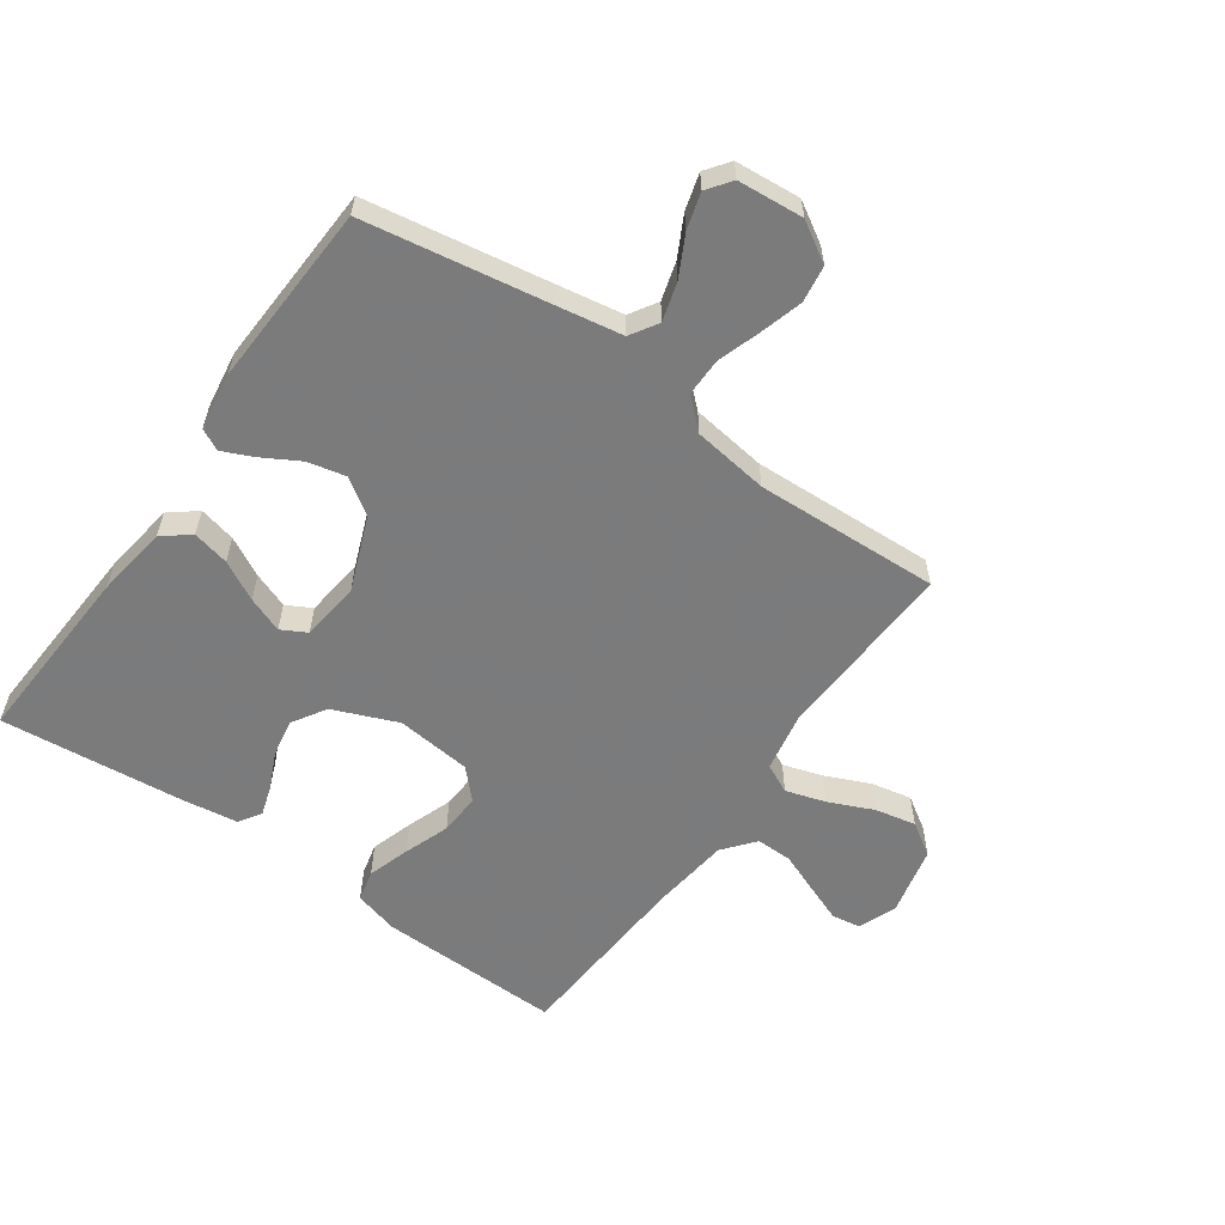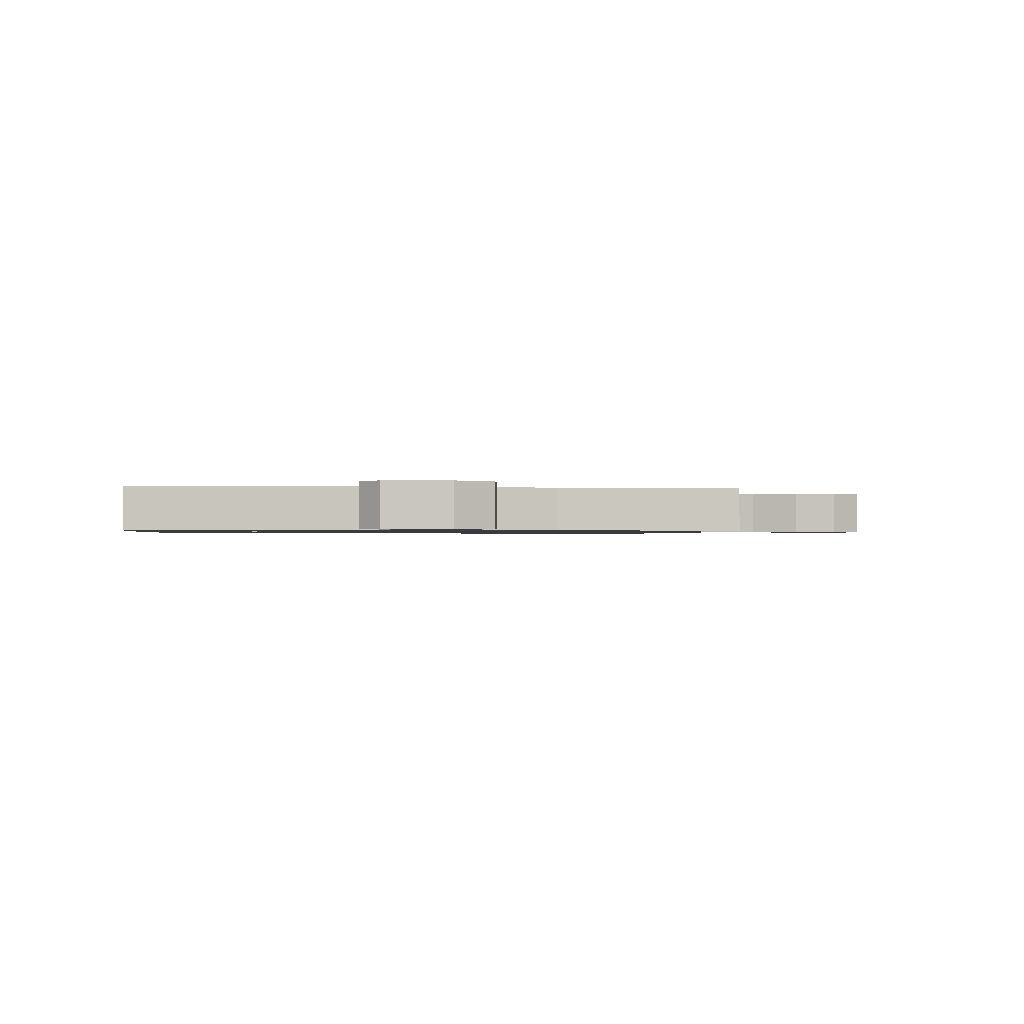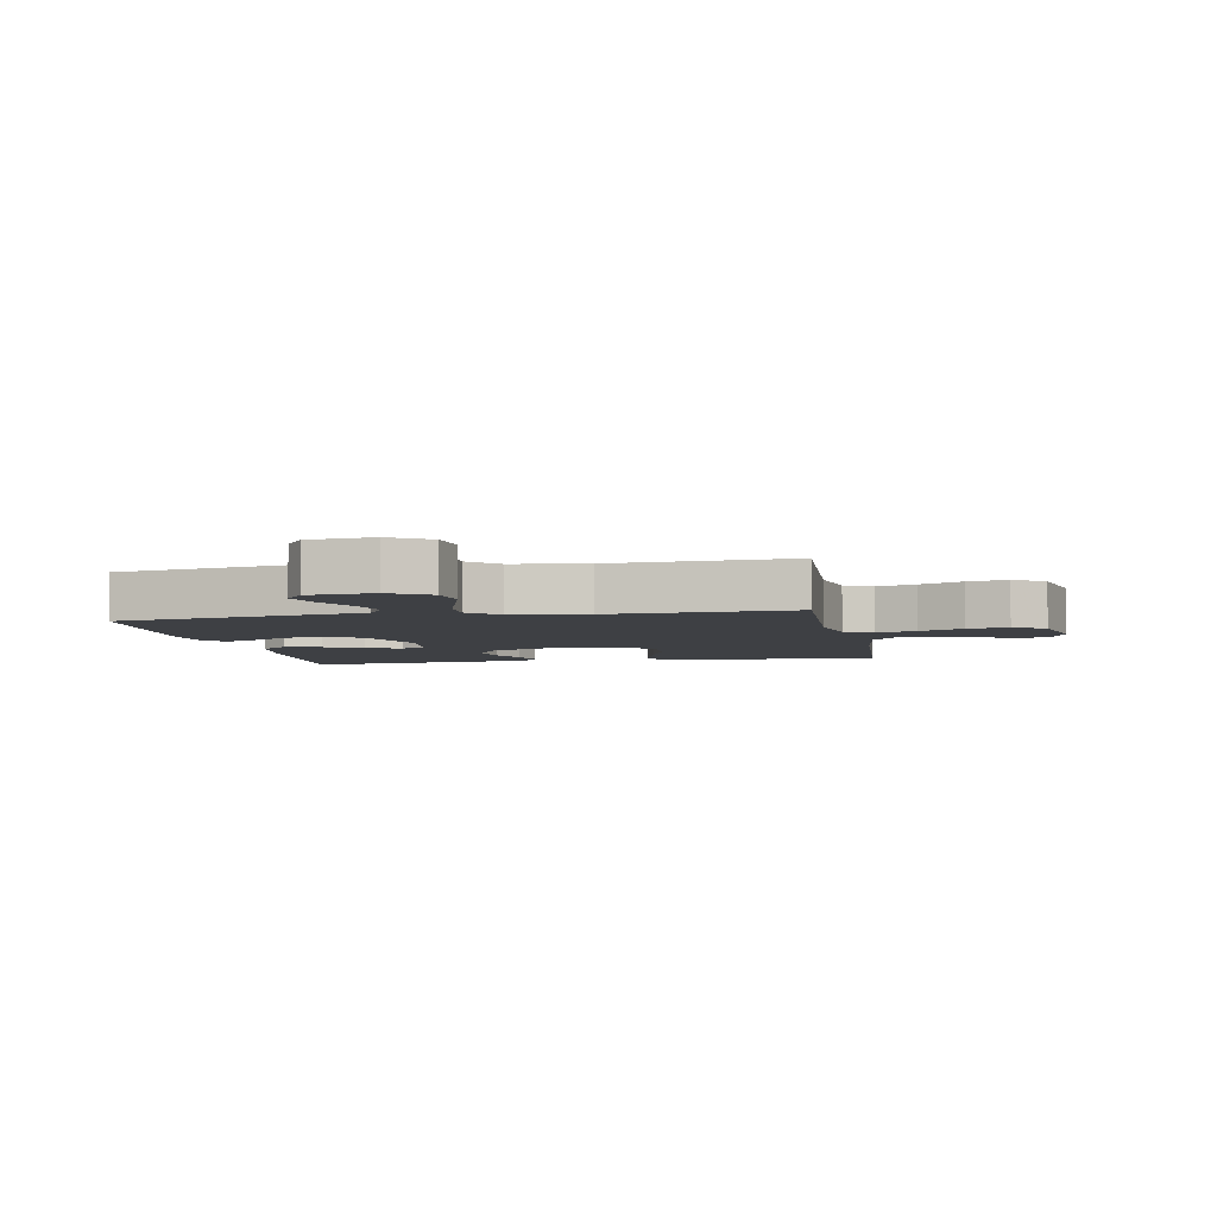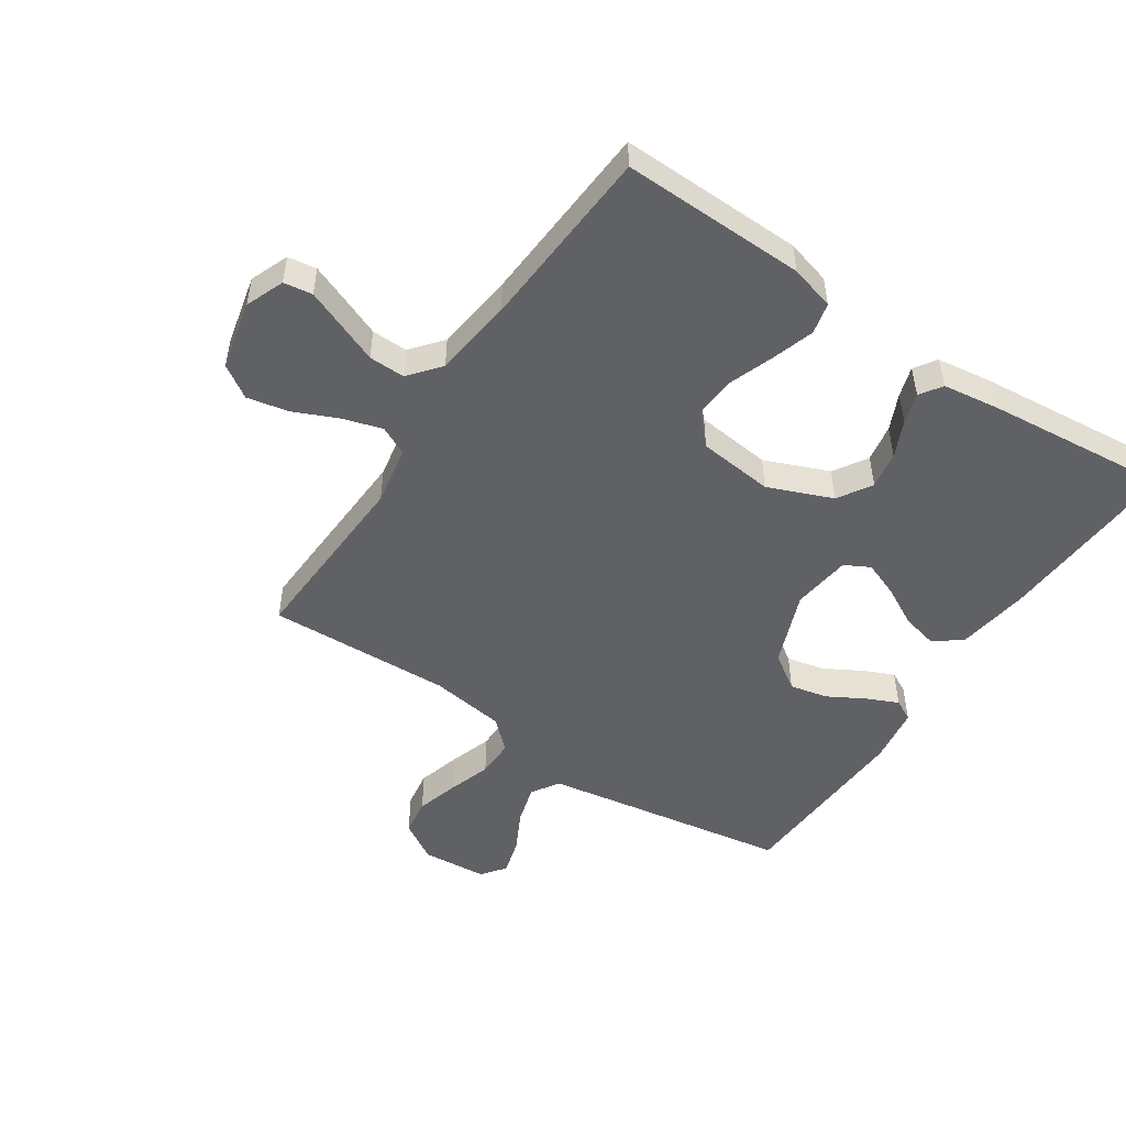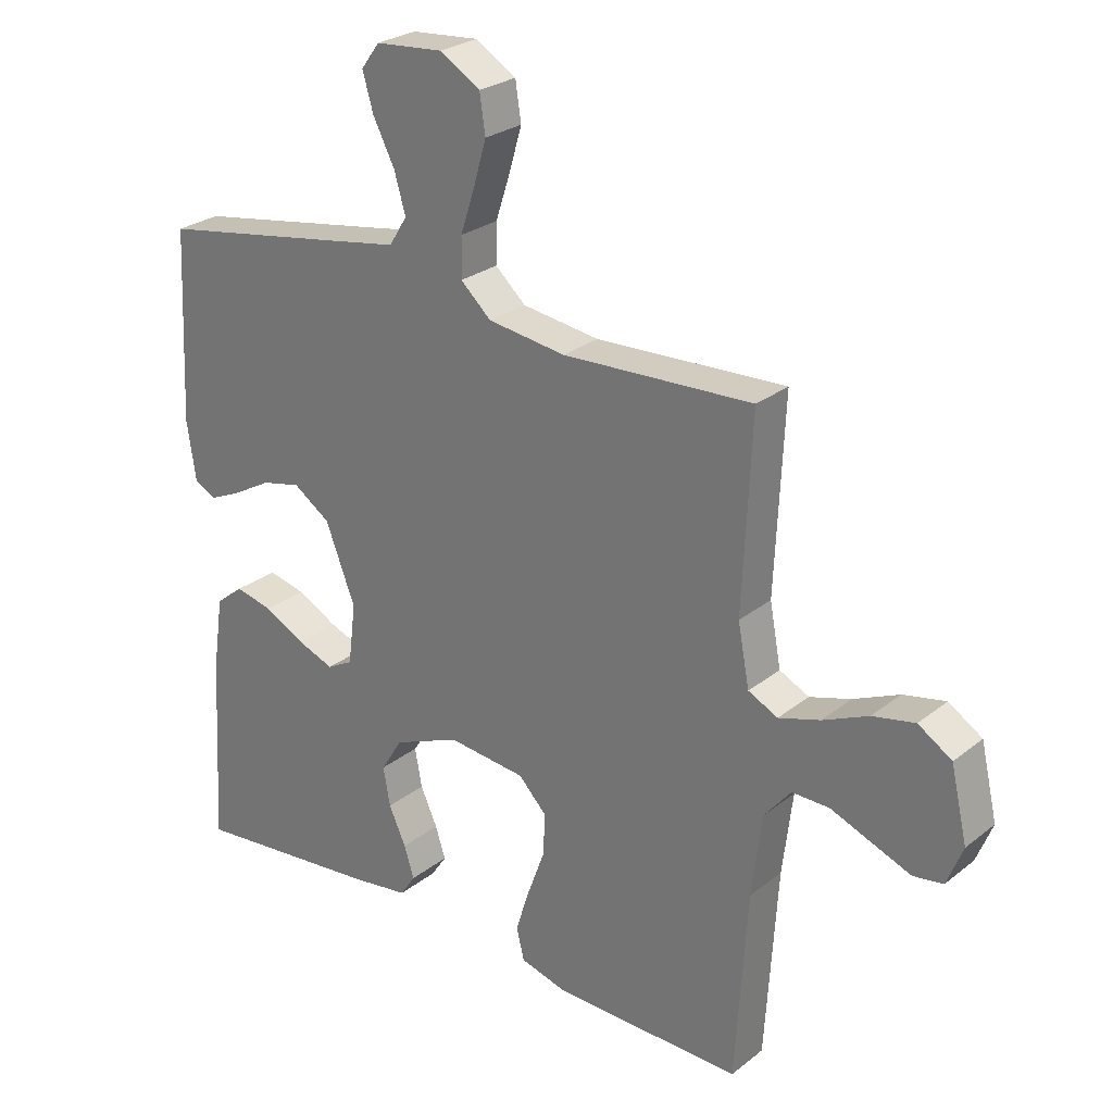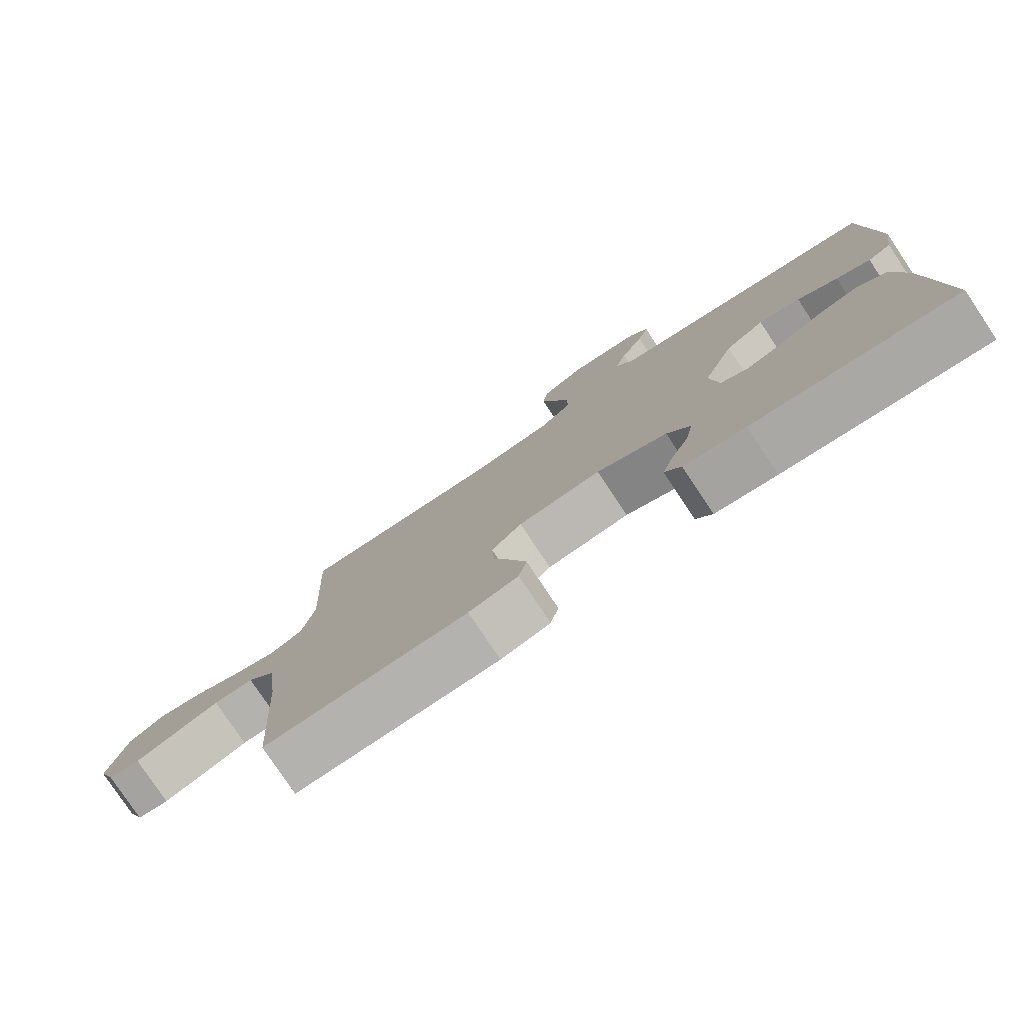
<metadata>
{"format":"obj","ext":"obj","renderer":"f3d","projection":"perspective","resolution":1024,"background":"white","views":[{"elev":-58.4,"azim":-35.2,"up":"+Y"},{"elev":-0.9,"azim":-6.4,"up":"+Y"},{"elev":-4.9,"azim":10.8,"up":"+Y"},{"elev":-50.4,"azim":146.2,"up":"+Y"},{"elev":26.3,"azim":39.2,"up":"+Z"},{"elev":-79.0,"azim":-146.3,"up":"+Z"}]}
</metadata>
<code>
v 0.5 0.07 -0.5
v 0.2 0.07 -0.494
v 0.127 0.07 -0.474
v 0.115 0.07 -0.423
v 0.137 0.07 -0.354
v 0.164 0.07 -0.28
v 0.168 0.07 -0.213
v 0.123 0.07 -0.166
v 0 0.07 -0.153
v -0.105 0.07 -0.196
v -0.139 0.07 -0.251
v -0.128 0.07 -0.312
v -0.101 0.07 -0.371
v -0.085 0.07 -0.421
v -0.109 0.07 -0.457
v -0.2 0.07 -0.47
v -0.5 0.07 -0.5
v -0.483 0.07 -0.2
v -0.466 0.07 -0.083
v -0.422 0.07 -0.048
v -0.362 0.07 -0.062
v -0.298 0.07 -0.096
v -0.24 0.07 -0.118
v -0.199 0.07 -0.096
v -0.187 0.07 0
v -0.234 0.07 0.121
v -0.292 0.07 0.16
v -0.354 0.07 0.146
v -0.414 0.07 0.112
v -0.465 0.07 0.089
v -0.5 0.07 0.107
v -0.514 0.07 0.2
v -0.5 0.07 0.5
v -0.2 0.07 0.55
v -0.095 0.07 0.568
v -0.067 0.07 0.613
v -0.085 0.07 0.675
v -0.119 0.07 0.741
v -0.136 0.07 0.8
v -0.107 0.07 0.839
v 0 0.07 0.848
v 0.064 0.07 0.809
v 0.073 0.07 0.749
v 0.053 0.07 0.68
v 0.03 0.07 0.61
v 0.029 0.07 0.548
v 0.077 0.07 0.504
v 0.2 0.07 0.487
v 0.5 0.07 0.5
v 0.486 0.07 0.2
v 0.504 0.07 0.104
v 0.551 0.07 0.081
v 0.616 0.07 0.101
v 0.688 0.07 0.133
v 0.755 0.07 0.147
v 0.808 0.07 0.113
v 0.834 0.07 0
v 0.809 0.07 -0.063
v 0.762 0.07 -0.07
v 0.701 0.07 -0.046
v 0.636 0.07 -0.02
v 0.577 0.07 -0.019
v 0.535 0.07 -0.07
v 0.519 0.07 -0.2
v 0.5 0 -0.5
v 0.2 0 -0.494
v 0.127 0 -0.474
v 0.115 0 -0.423
v 0.137 0 -0.354
v 0.164 0 -0.28
v 0.168 0 -0.213
v 0.123 0 -0.166
v 0 0 -0.153
v -0.105 0 -0.196
v -0.139 0 -0.251
v -0.128 0 -0.312
v -0.101 0 -0.371
v -0.085 0 -0.421
v -0.109 0 -0.457
v -0.2 0 -0.47
v -0.5 0 -0.5
v -0.483 0 -0.2
v -0.466 0 -0.083
v -0.422 0 -0.048
v -0.362 0 -0.062
v -0.298 0 -0.096
v -0.24 0 -0.118
v -0.199 0 -0.096
v -0.187 0 0
v -0.234 0 0.121
v -0.292 0 0.16
v -0.354 0 0.146
v -0.414 0 0.112
v -0.465 0 0.089
v -0.5 0 0.107
v -0.514 0 0.2
v -0.5 0 0.5
v -0.2 0 0.55
v -0.095 0 0.568
v -0.067 0 0.613
v -0.085 0 0.675
v -0.119 0 0.741
v -0.136 0 0.8
v -0.107 0 0.839
v 0 0 0.848
v 0.064 0 0.809
v 0.073 0 0.749
v 0.053 0 0.68
v 0.03 0 0.61
v 0.029 0 0.548
v 0.077 0 0.504
v 0.2 0 0.487
v 0.5 0 0.5
v 0.486 0 0.2
v 0.504 0 0.104
v 0.551 0 0.081
v 0.616 0 0.101
v 0.688 0 0.133
v 0.755 0 0.147
v 0.808 0 0.113
v 0.834 0 0
v 0.809 0 -0.063
v 0.762 0 -0.07
v 0.701 0 -0.046
v 0.636 0 -0.02
v 0.577 0 -0.019
v 0.535 0 -0.07
v 0.519 0 -0.2
f 59 60 61
f 58 59 61
f 57 58 61
f 56 57 61
f 55 56 61
f 54 55 61
f 53 54 61
f 52 53 61 62
f 51 52 62 63
f 48 49 50
f 51 63 64
f 50 51 64
f 48 50 64
f 47 48 64
f 43 44 45
f 42 43 45
f 41 42 45
f 40 41 45
f 39 40 45
f 38 39 45
f 37 38 45
f 36 37 45 46
f 47 64 1
f 46 47 1
f 36 46 1
f 35 36 1
f 32 33 34
f 31 32 34
f 30 31 34
f 29 30 34
f 28 29 34
f 20 21 22
f 19 20 22
f 18 19 22
f 17 18 22
f 16 17 22
f 15 16 22
f 14 15 22
f 13 14 22
f 12 13 22
f 11 12 22 23
f 10 11 23 24
f 4 5 6
f 3 4 6
f 2 3 6
f 1 2 6
f 1 6 7
f 35 1 7 8
f 27 28 34 35
f 26 27 35
f 35 8 9
f 26 35 9
f 25 26 9
f 9 10 24 25
f 125 124 123
f 125 123 122
f 125 122 121
f 125 121 120
f 125 120 119
f 125 119 118
f 125 118 117
f 126 125 117 116
f 127 126 116 115
f 114 113 112
f 128 127 115
f 128 115 114
f 128 114 112
f 128 112 111
f 109 108 107
f 109 107 106
f 109 106 105
f 109 105 104
f 109 104 103
f 109 103 102
f 109 102 101
f 110 109 101 100
f 65 128 111
f 65 111 110
f 65 110 100
f 65 100 99
f 98 97 96
f 98 96 95
f 98 95 94
f 98 94 93
f 98 93 92
f 86 85 84
f 86 84 83
f 86 83 82
f 86 82 81
f 86 81 80
f 86 80 79
f 86 79 78
f 86 78 77
f 86 77 76
f 87 86 76 75
f 88 87 75 74
f 70 69 68
f 70 68 67
f 70 67 66
f 70 66 65
f 71 70 65
f 72 71 65 99
f 99 98 92 91
f 99 91 90
f 73 72 99
f 73 99 90
f 73 90 89
f 89 88 74 73
f 1 65 66 2
f 2 66 67 3
f 3 67 68 4
f 4 68 69 5
f 5 69 70 6
f 6 70 71 7
f 7 71 72 8
f 8 72 73 9
f 9 73 74 10
f 10 74 75 11
f 11 75 76 12
f 12 76 77 13
f 13 77 78 14
f 14 78 79 15
f 15 79 80 16
f 16 80 81 17
f 17 81 82 18
f 18 82 83 19
f 19 83 84 20
f 20 84 85 21
f 21 85 86 22
f 22 86 87 23
f 23 87 88 24
f 24 88 89 25
f 25 89 90 26
f 26 90 91 27
f 27 91 92 28
f 28 92 93 29
f 29 93 94 30
f 30 94 95 31
f 31 95 96 32
f 32 96 97 33
f 33 97 98 34
f 34 98 99 35
f 35 99 100 36
f 36 100 101 37
f 37 101 102 38
f 38 102 103 39
f 39 103 104 40
f 40 104 105 41
f 41 105 106 42
f 42 106 107 43
f 43 107 108 44
f 44 108 109 45
f 45 109 110 46
f 46 110 111 47
f 47 111 112 48
f 48 112 113 49
f 49 113 114 50
f 50 114 115 51
f 51 115 116 52
f 52 116 117 53
f 53 117 118 54
f 54 118 119 55
f 55 119 120 56
f 56 120 121 57
f 57 121 122 58
f 58 122 123 59
f 59 123 124 60
f 60 124 125 61
f 61 125 126 62
f 62 126 127 63
f 63 127 128 64
f 64 128 65 1

</code>
